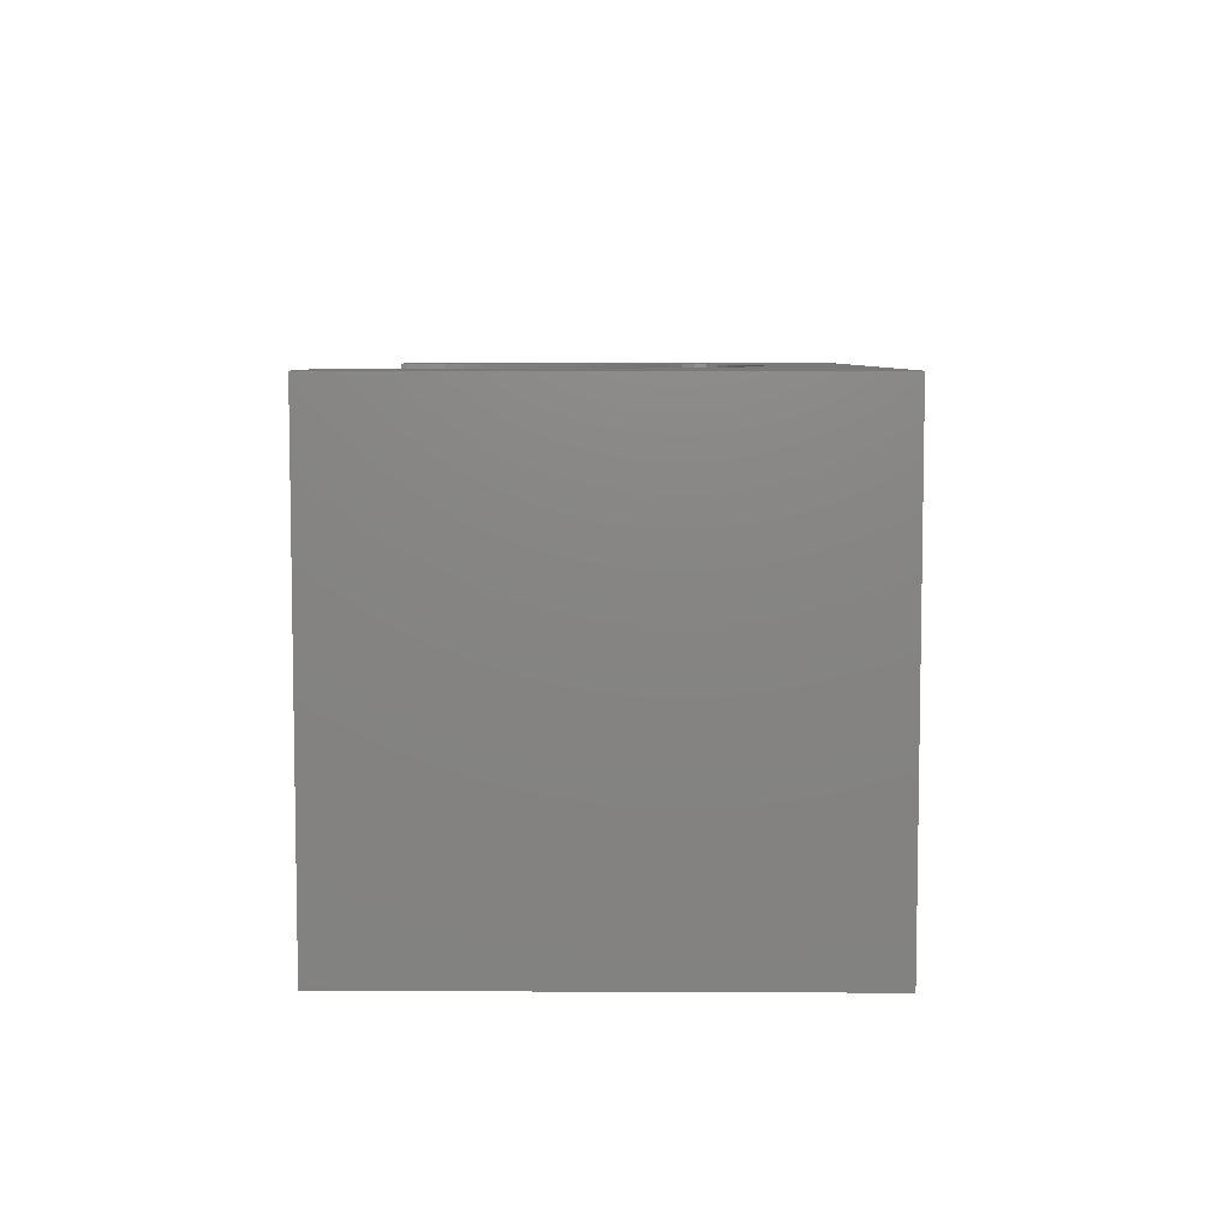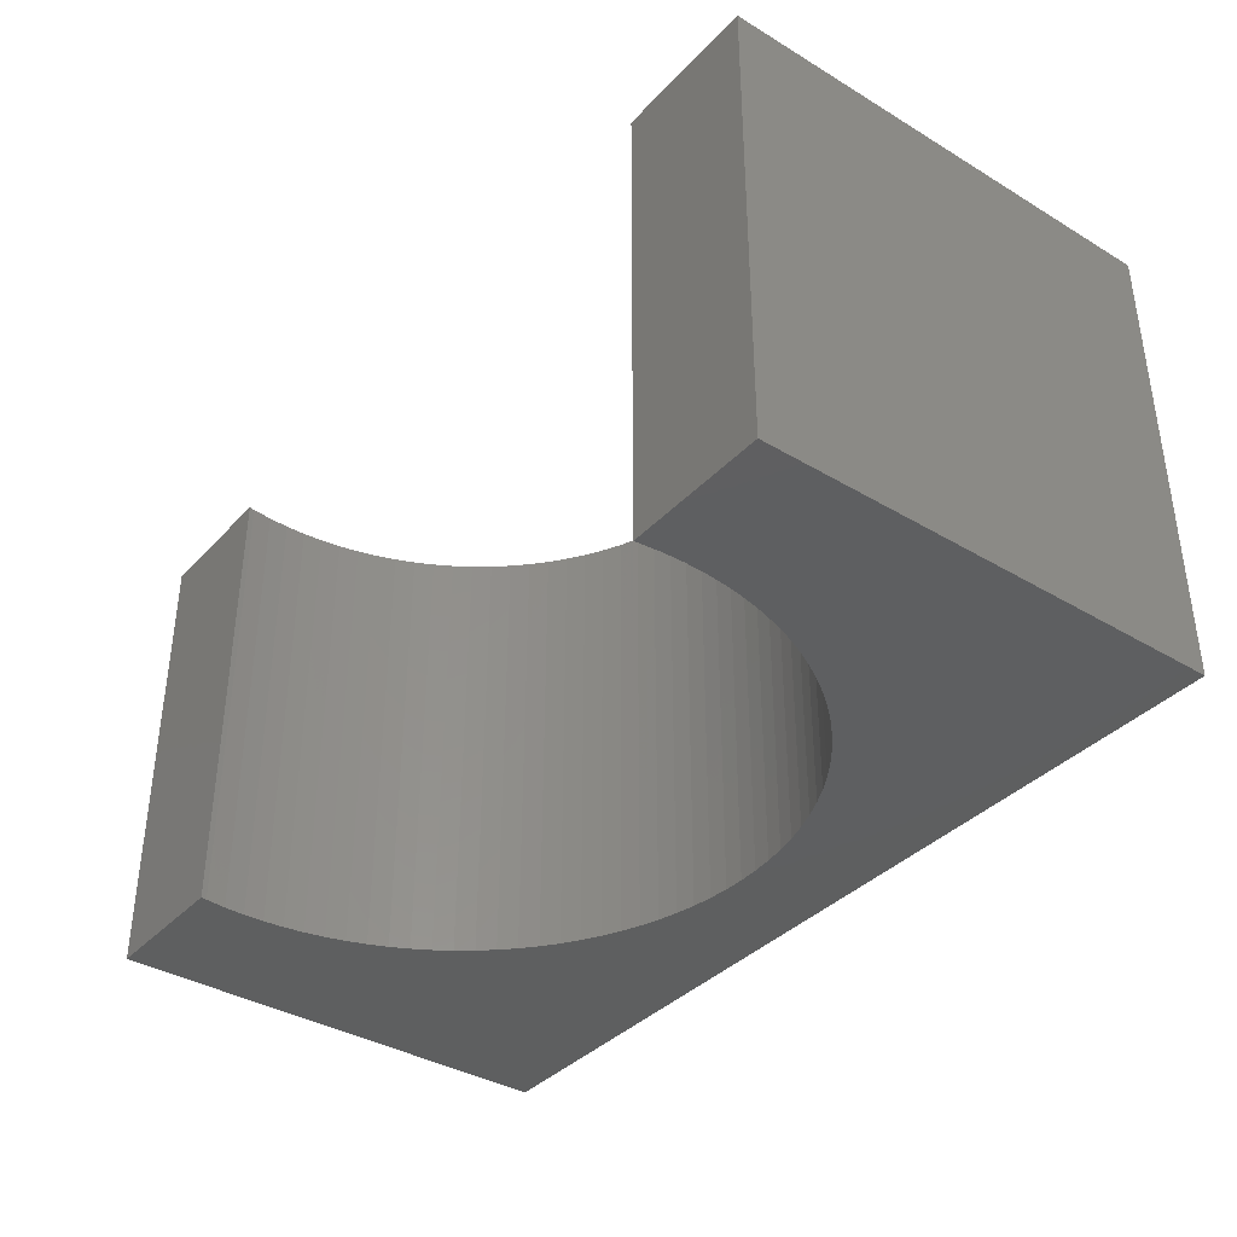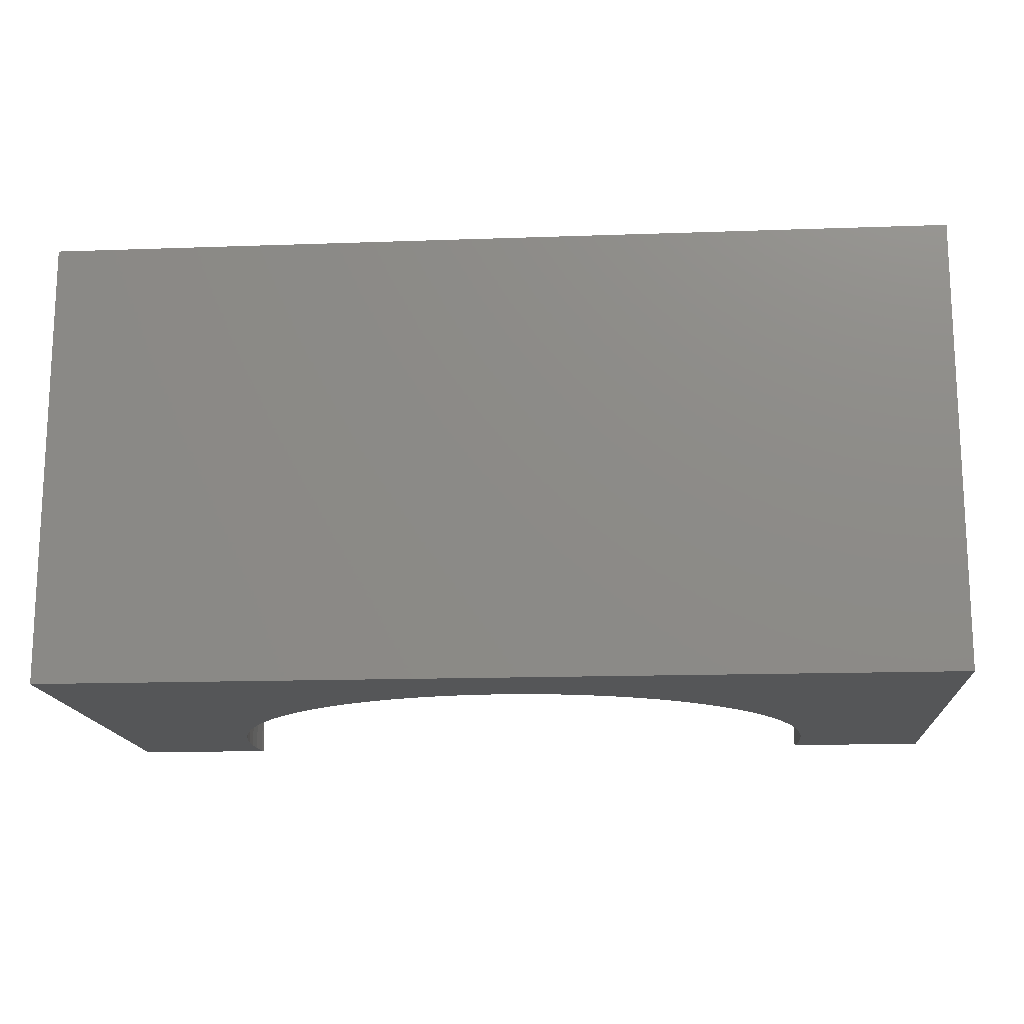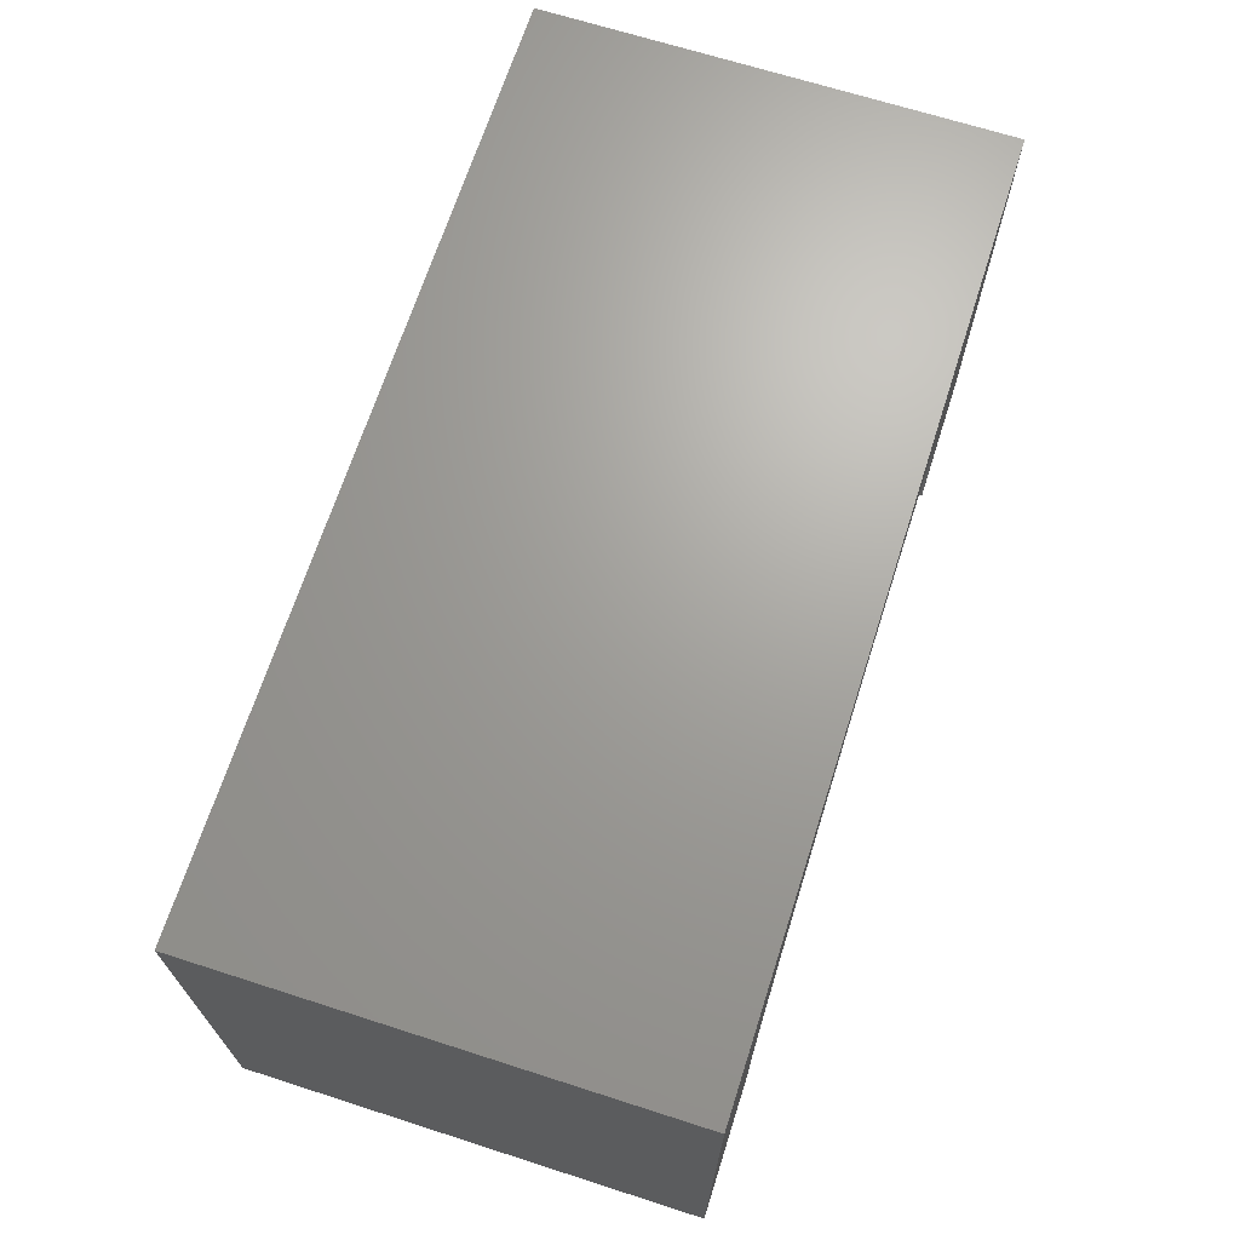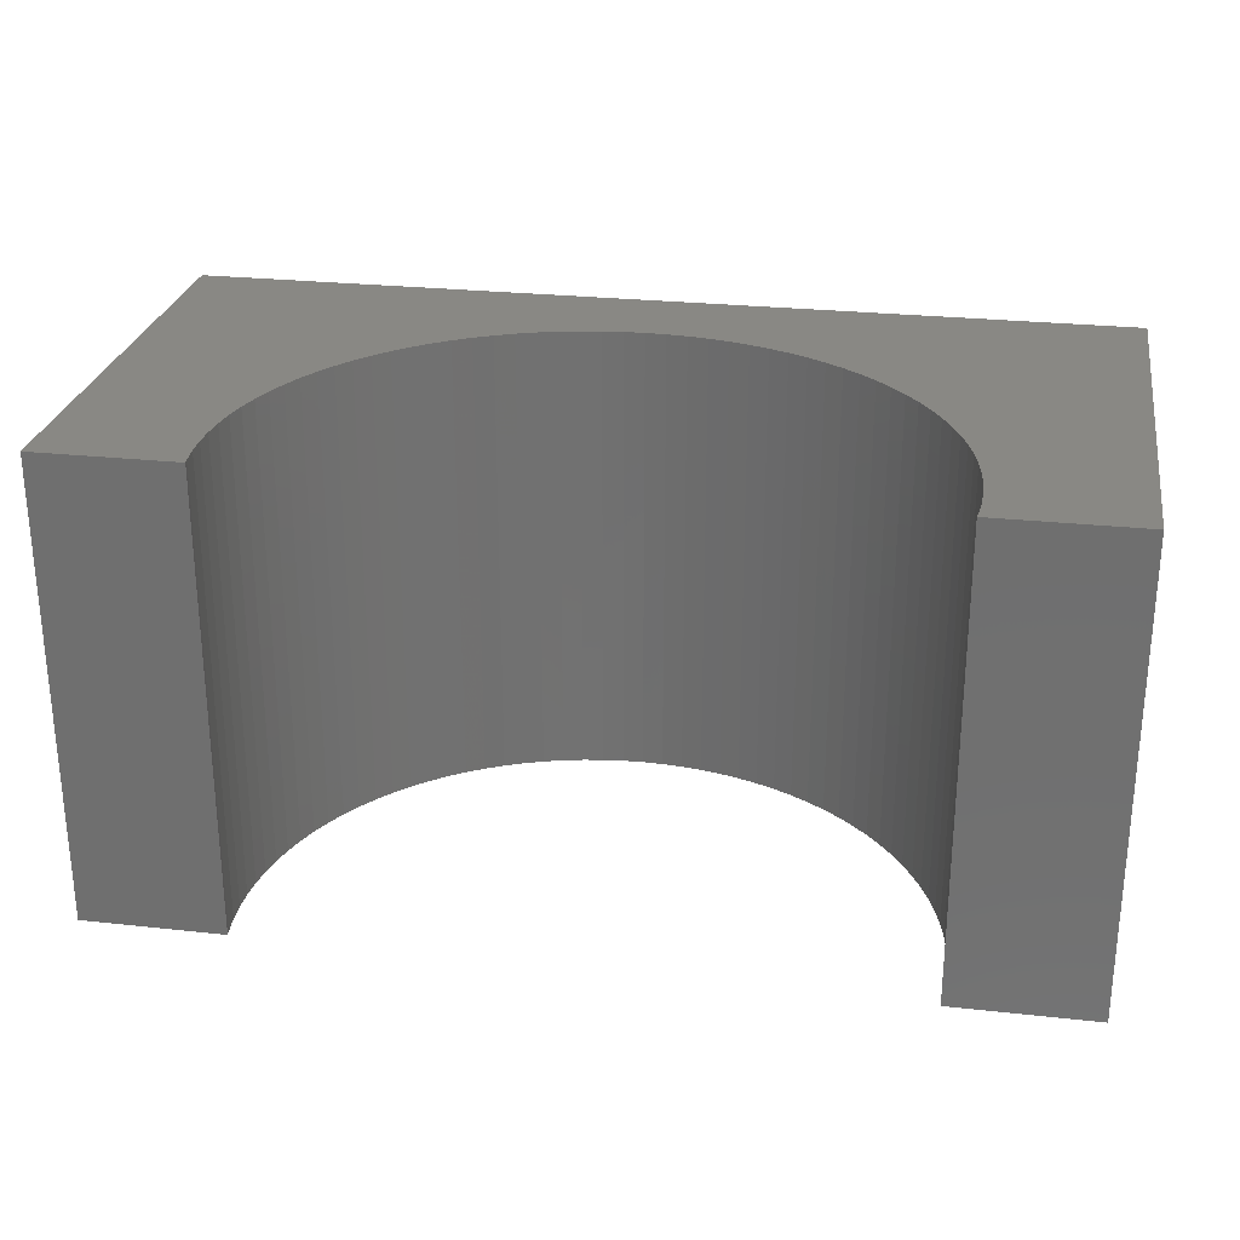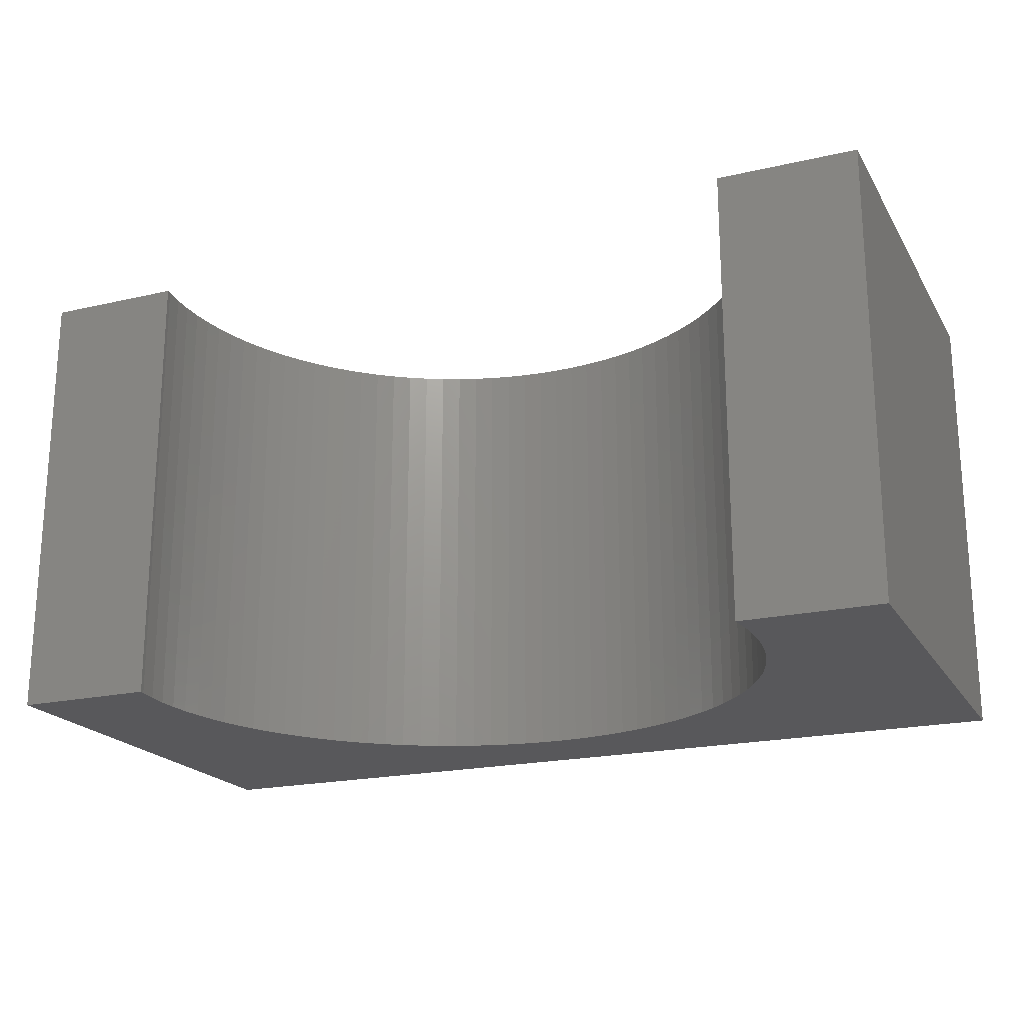
<metadata>
{"format":"stl","ext":"stl","renderer":"f3d","projection":"perspective","resolution":1024,"background":"white","views":[{"elev":6.5,"azim":-89.2,"up":"+Y"},{"elev":-37.5,"azim":-127.4,"up":"+Y"},{"elev":-15.4,"azim":4.3,"up":"+Y"},{"elev":68.1,"azim":-72.2,"up":"+Z"},{"elev":26.7,"azim":-170.3,"up":"+Y"},{"elev":-20.2,"azim":-157.1,"up":"+Y"}]}
</metadata>
<code>
# stl→obj: 122 verts, 240 faces
v 5 -2.5 2.5
v 5 2.5 -2.5
v 5 2.5 2.5
v 5 -2.5 -2.5
v -5 2.5 2.5
v -5 -2.5 2.5
v 3.463 -2.5 -2.5
v 3.463 2.5 -2.5
v -5 -2.5 -2.5
v -3.463 2.5 -2.5
v -3.463 -2.5 -2.5
v -5 2.5 -2.5
v 0 2.5 1.5
v 0.2198 2.5 1.493
v 0.4387 2.5 1.472
v 0.6558 2.5 1.438
v 0.8704 2.5 1.39
v 1.082 2.5 1.329
v 1.288 2.5 1.254
v 1.49 2.5 1.167
v 1.686 2.5 1.067
v 1.875 2.5 0.9551
v 2.057 2.5 0.8316
v 2.231 2.5 0.6968
v 2.396 2.5 0.5514
v 2.551 2.5 0.3959
v 2.697 2.5 0.231
v 2.832 2.5 0.05725
v 2.955 2.5 -0.1246
v 3.067 2.5 -0.3139
v 3.167 2.5 -0.5098
v 3.254 2.5 -0.7116
v 3.329 2.5 -0.9184
v 3.39 2.5 -1.13
v 3.438 2.5 -1.344
v 3.472 2.5 -1.561
v 3.493 2.5 -1.78
v 3.5 2.5 -2
v 3.493 2.5 -2.22
v 3.472 2.5 -2.439
v -0.2198 2.5 1.493
v -0.4387 2.5 1.472
v -0.6558 2.5 1.438
v -0.8704 2.5 1.39
v -1.082 2.5 1.329
v -1.288 2.5 1.254
v -1.49 2.5 1.167
v -1.686 2.5 1.067
v -1.875 2.5 0.9551
v -2.057 2.5 0.8316
v -2.231 2.5 0.6968
v -2.396 2.5 0.5514
v -2.551 2.5 0.3959
v -2.697 2.5 0.231
v -2.832 2.5 0.05725
v -2.955 2.5 -0.1246
v -3.067 2.5 -0.3139
v -3.167 2.5 -0.5098
v -3.254 2.5 -0.7116
v -3.329 2.5 -0.9184
v -3.39 2.5 -1.13
v -3.438 2.5 -1.344
v -3.472 2.5 -1.561
v -3.493 2.5 -1.78
v -3.5 2.5 -2
v -3.493 2.5 -2.22
v -3.472 2.5 -2.439
v 0 -2.5 1.5
v -0.2198 -2.5 1.493
v -0.4387 -2.5 1.472
v -0.6558 -2.5 1.438
v -0.8704 -2.5 1.39
v -1.082 -2.5 1.329
v -1.288 -2.5 1.254
v -1.49 -2.5 1.167
v -1.686 -2.5 1.067
v -1.875 -2.5 0.9551
v -2.057 -2.5 0.8316
v -2.231 -2.5 0.6968
v -2.396 -2.5 0.5514
v -2.551 -2.5 0.3959
v -2.697 -2.5 0.231
v -2.832 -2.5 0.05725
v -2.955 -2.5 -0.1246
v -3.067 -2.5 -0.3139
v -3.167 -2.5 -0.5098
v -3.254 -2.5 -0.7116
v -3.329 -2.5 -0.9184
v -3.39 -2.5 -1.13
v -3.438 -2.5 -1.344
v -3.472 -2.5 -1.561
v -3.493 -2.5 -1.78
v -3.5 -2.5 -2
v -3.493 -2.5 -2.22
v -3.472 -2.5 -2.439
v 0.2198 -2.5 1.493
v 0.4387 -2.5 1.472
v 0.6558 -2.5 1.438
v 0.8704 -2.5 1.39
v 1.082 -2.5 1.329
v 1.288 -2.5 1.254
v 1.49 -2.5 1.167
v 1.686 -2.5 1.067
v 1.875 -2.5 0.9551
v 2.057 -2.5 0.8316
v 2.231 -2.5 0.6968
v 2.396 -2.5 0.5514
v 2.551 -2.5 0.3959
v 2.697 -2.5 0.231
v 2.832 -2.5 0.05725
v 2.955 -2.5 -0.1246
v 3.067 -2.5 -0.3139
v 3.167 -2.5 -0.5098
v 3.254 -2.5 -0.7116
v 3.329 -2.5 -0.9184
v 3.39 -2.5 -1.13
v 3.438 -2.5 -1.344
v 3.472 -2.5 -1.561
v 3.493 -2.5 -1.78
v 3.5 -2.5 -2
v 3.493 -2.5 -2.22
v 3.472 -2.5 -2.439
f 1 2 3
f 2 1 4
f 5 1 3
f 1 5 6
f 7 2 4
f 2 7 8
f 9 10 11
f 10 9 12
f 9 5 12
f 5 9 6
f 3 13 5
f 3 14 13
f 3 15 14
f 3 16 15
f 3 17 16
f 3 18 17
f 3 19 18
f 3 20 19
f 3 21 20
f 3 22 21
f 3 23 22
f 3 24 23
f 3 25 24
f 3 26 25
f 3 27 26
f 3 28 27
f 3 29 28
f 3 30 29
f 3 31 30
f 3 32 31
f 3 33 32
f 2 33 3
f 33 2 34
f 34 2 35
f 35 2 36
f 36 2 37
f 37 2 38
f 38 2 39
f 39 2 40
f 40 2 8
f 41 5 13
f 42 5 41
f 43 5 42
f 44 5 43
f 45 5 44
f 46 5 45
f 47 5 46
f 48 5 47
f 49 5 48
f 50 5 49
f 51 5 50
f 52 5 51
f 53 5 52
f 54 5 53
f 55 5 54
f 56 5 55
f 57 5 56
f 58 5 57
f 59 5 58
f 60 5 59
f 12 60 61
f 12 61 62
f 12 62 63
f 12 63 64
f 12 64 65
f 12 65 66
f 12 66 67
f 12 67 10
f 60 12 5
f 6 68 1
f 6 69 68
f 6 70 69
f 6 71 70
f 6 72 71
f 6 73 72
f 6 74 73
f 6 75 74
f 6 76 75
f 6 77 76
f 6 78 77
f 6 79 78
f 6 80 79
f 6 81 80
f 6 82 81
f 6 83 82
f 6 84 83
f 6 85 84
f 6 86 85
f 6 87 86
f 6 88 87
f 9 88 6
f 88 9 89
f 89 9 90
f 90 9 91
f 91 9 92
f 92 9 93
f 93 9 94
f 94 9 95
f 95 9 11
f 96 1 68
f 97 1 96
f 98 1 97
f 99 1 98
f 100 1 99
f 101 1 100
f 102 1 101
f 103 1 102
f 104 1 103
f 105 1 104
f 106 1 105
f 107 1 106
f 108 1 107
f 109 1 108
f 110 1 109
f 111 1 110
f 112 1 111
f 113 1 112
f 114 1 113
f 115 1 114
f 4 115 116
f 4 116 117
f 4 117 118
f 4 118 119
f 4 119 120
f 4 120 121
f 4 121 122
f 4 122 7
f 115 4 1
f 119 36 37
f 36 119 118
f 120 37 38
f 37 120 119
f 92 65 64
f 65 92 93
f 69 13 68
f 13 69 41
f 114 31 32
f 31 114 113
f 78 49 77
f 49 78 50
f 94 67 66
f 67 94 95
f 118 35 36
f 35 118 117
f 88 61 60
f 61 88 89
f 84 57 56
f 57 84 85
f 93 66 65
f 66 93 94
f 68 14 96
f 14 68 13
f 79 50 78
f 50 79 51
f 80 51 79
f 51 80 52
f 103 22 104
f 22 103 21
f 111 28 29
f 28 111 110
f 112 29 30
f 29 112 111
f 102 21 103
f 21 102 20
f 117 34 35
f 34 117 116
f 82 55 54
f 55 82 83
f 86 59 58
f 59 86 87
f 115 32 33
f 32 115 114
f 104 23 105
f 23 104 22
f 121 38 39
f 38 121 120
f 116 33 34
f 33 116 115
f 7 40 8
f 40 7 122
f 97 16 98
f 16 97 15
f 113 30 31
f 30 113 112
f 72 43 71
f 43 72 44
f 74 45 73
f 45 74 46
f 105 24 106
f 24 105 23
f 101 20 102
f 20 101 19
f 73 44 72
f 44 73 45
f 106 25 107
f 25 106 24
f 87 60 59
f 60 87 88
f 89 62 61
f 62 89 90
f 108 25 26
f 25 108 107
f 91 64 63
f 64 91 92
f 71 42 70
f 42 71 43
f 70 41 69
f 41 70 42
f 95 10 67
f 10 95 11
f 90 63 62
f 63 90 91
f 122 39 40
f 39 122 121
f 77 48 76
f 48 77 49
f 80 53 52
f 53 80 81
f 100 19 101
f 19 100 18
f 109 26 27
f 26 109 108
f 83 56 55
f 56 83 84
f 96 15 97
f 15 96 14
f 110 27 28
f 27 110 109
f 75 46 74
f 46 75 47
f 81 54 53
f 54 81 82
f 99 18 100
f 18 99 17
f 85 58 57
f 58 85 86
f 98 17 99
f 17 98 16
f 76 47 75
f 47 76 48

</code>
